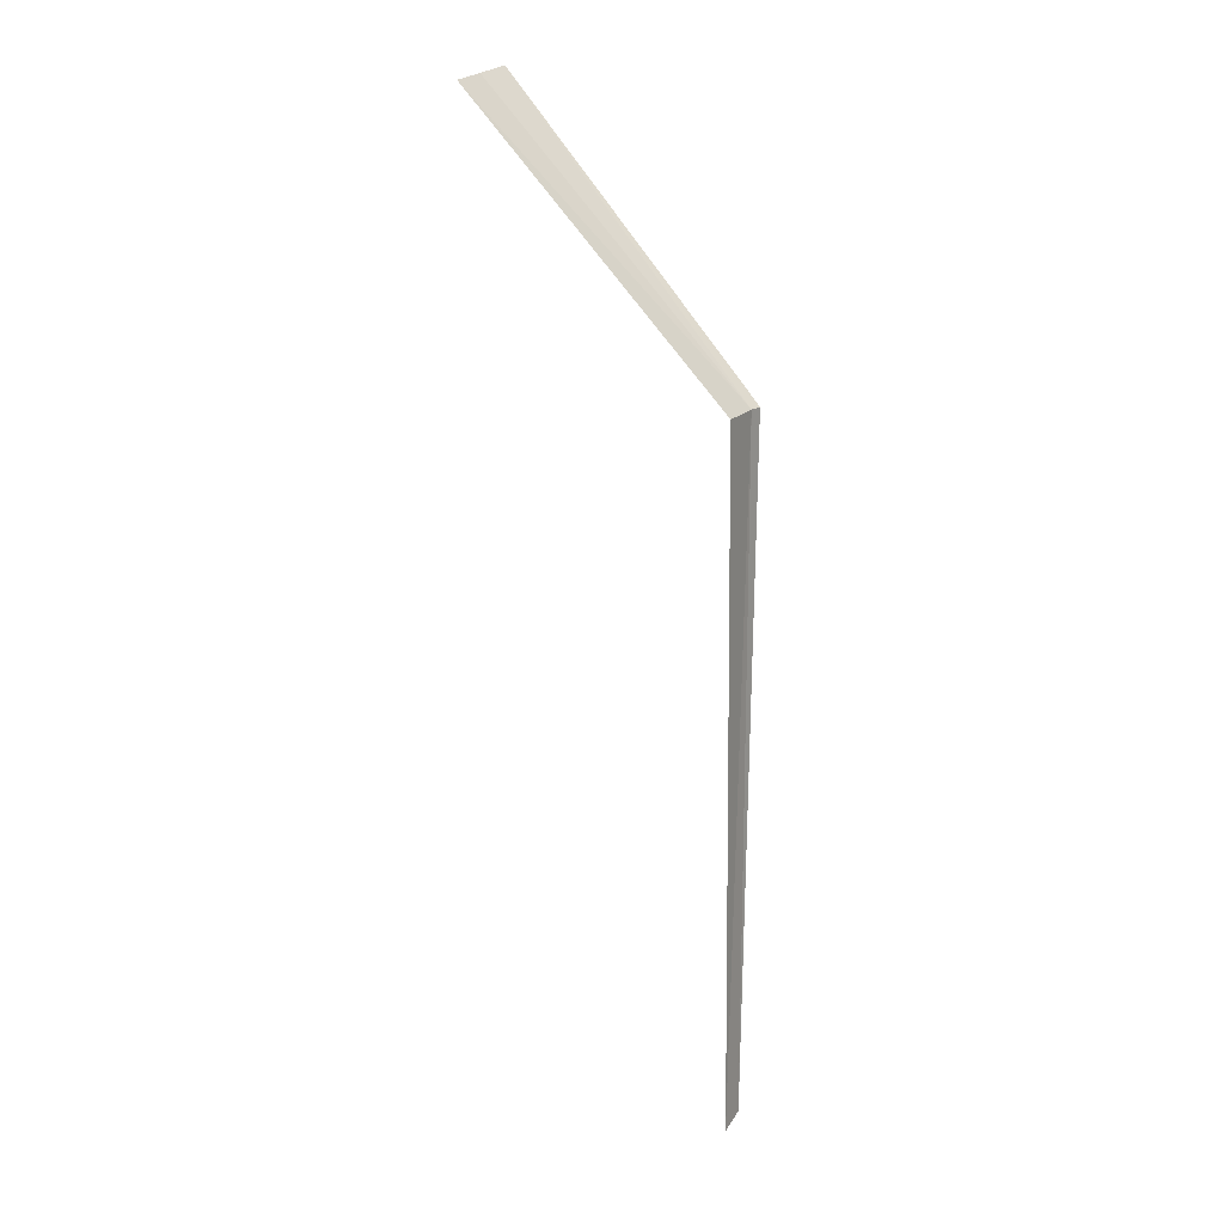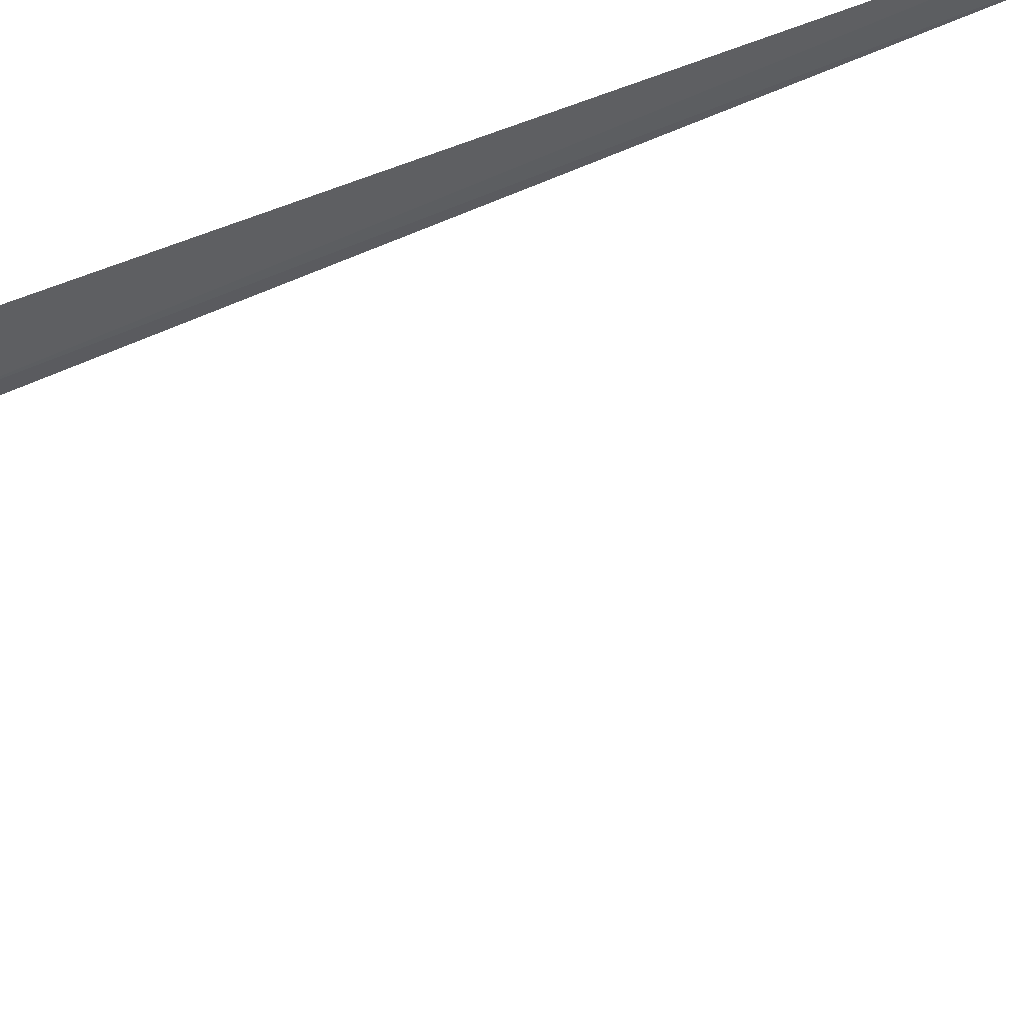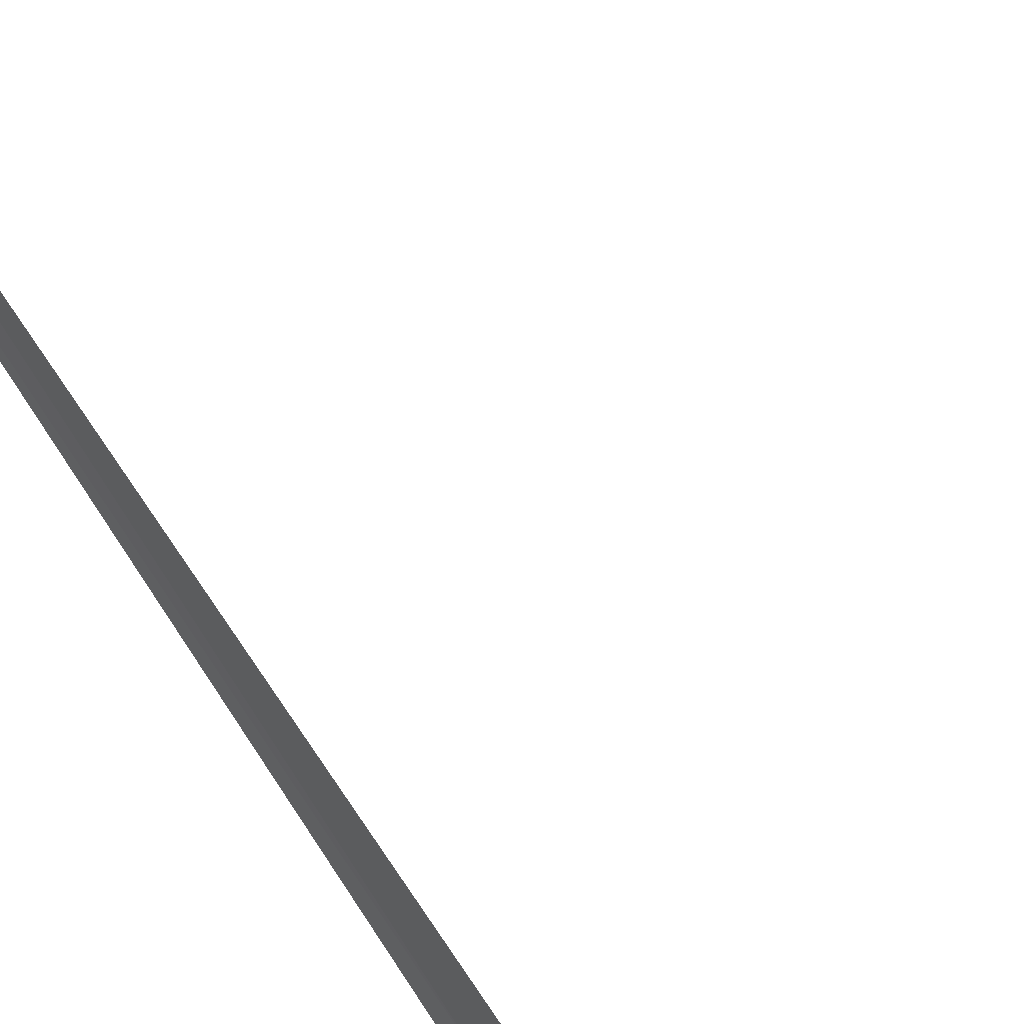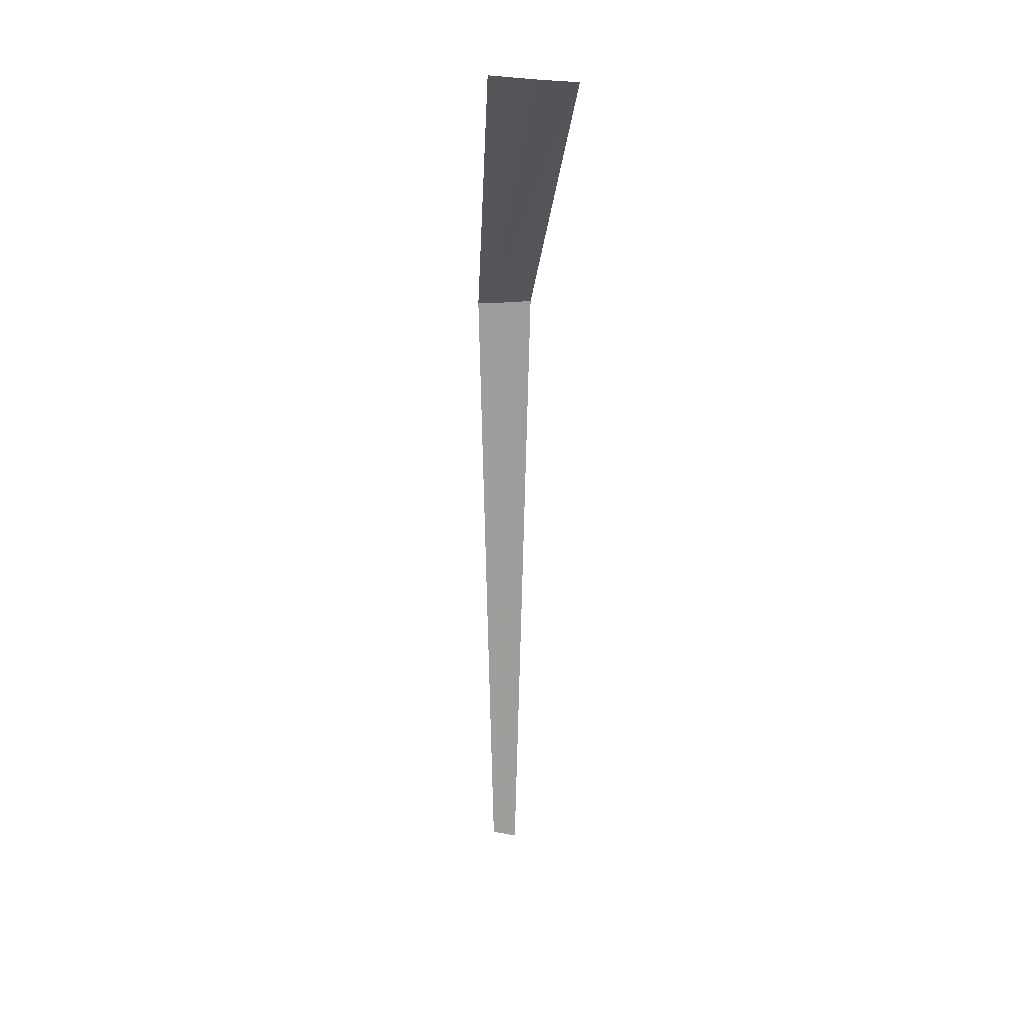
<metadata>
{"format":"obj","ext":"obj","renderer":"f3d","projection":"perspective","resolution":1024,"background":"white","views":[{"elev":16.8,"azim":12.4,"up":"+Y"},{"elev":39.6,"azim":-122.7,"up":"+Z"},{"elev":75.8,"azim":146.2,"up":"+Z"},{"elev":19.3,"azim":-117.5,"up":"+Y"}]}
</metadata>
<code>
v -1.284 4.35 9.583
v -2.514 5.585 9.396
v -1.333 4.35 9.789
v -2.425 5.625 8.995
v -1.259 4.35 9.523
v -2.475 5.603 9.196
v -1.282 1.262 9.589
v -1.318 1.226 9.706
f 1 2 3
f 1 5 4
f 1 4 6
f 1 6 2
f 1 7 5
f 1 8 7
f 1 3 8

</code>
